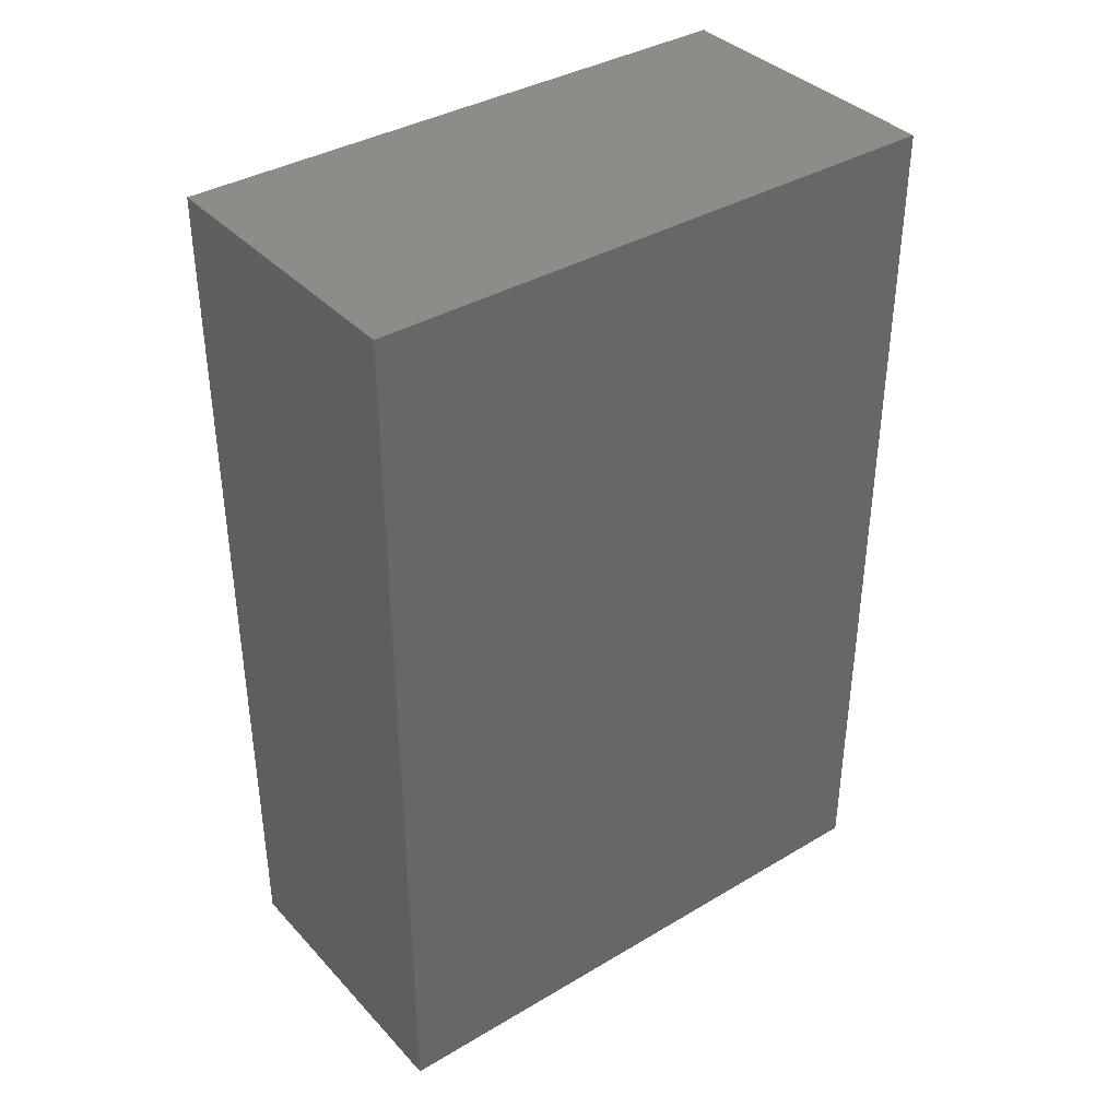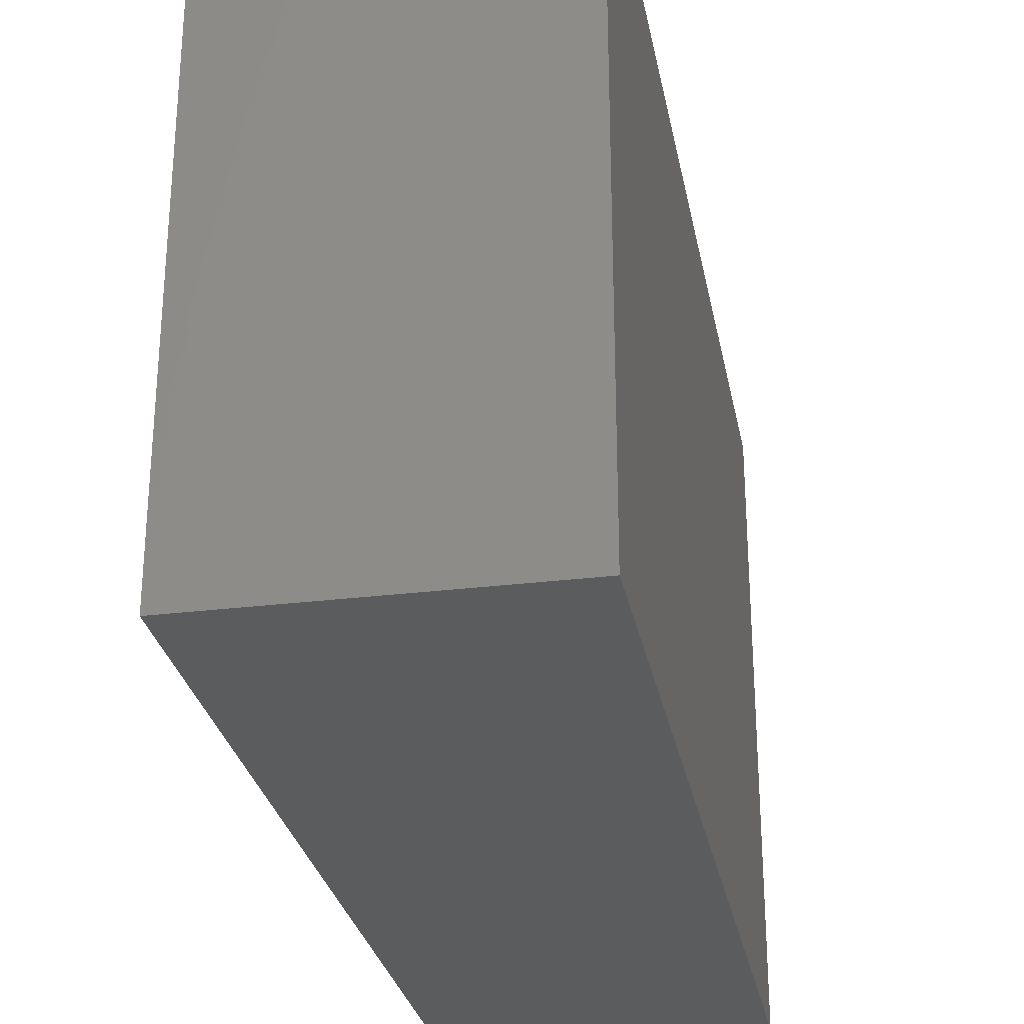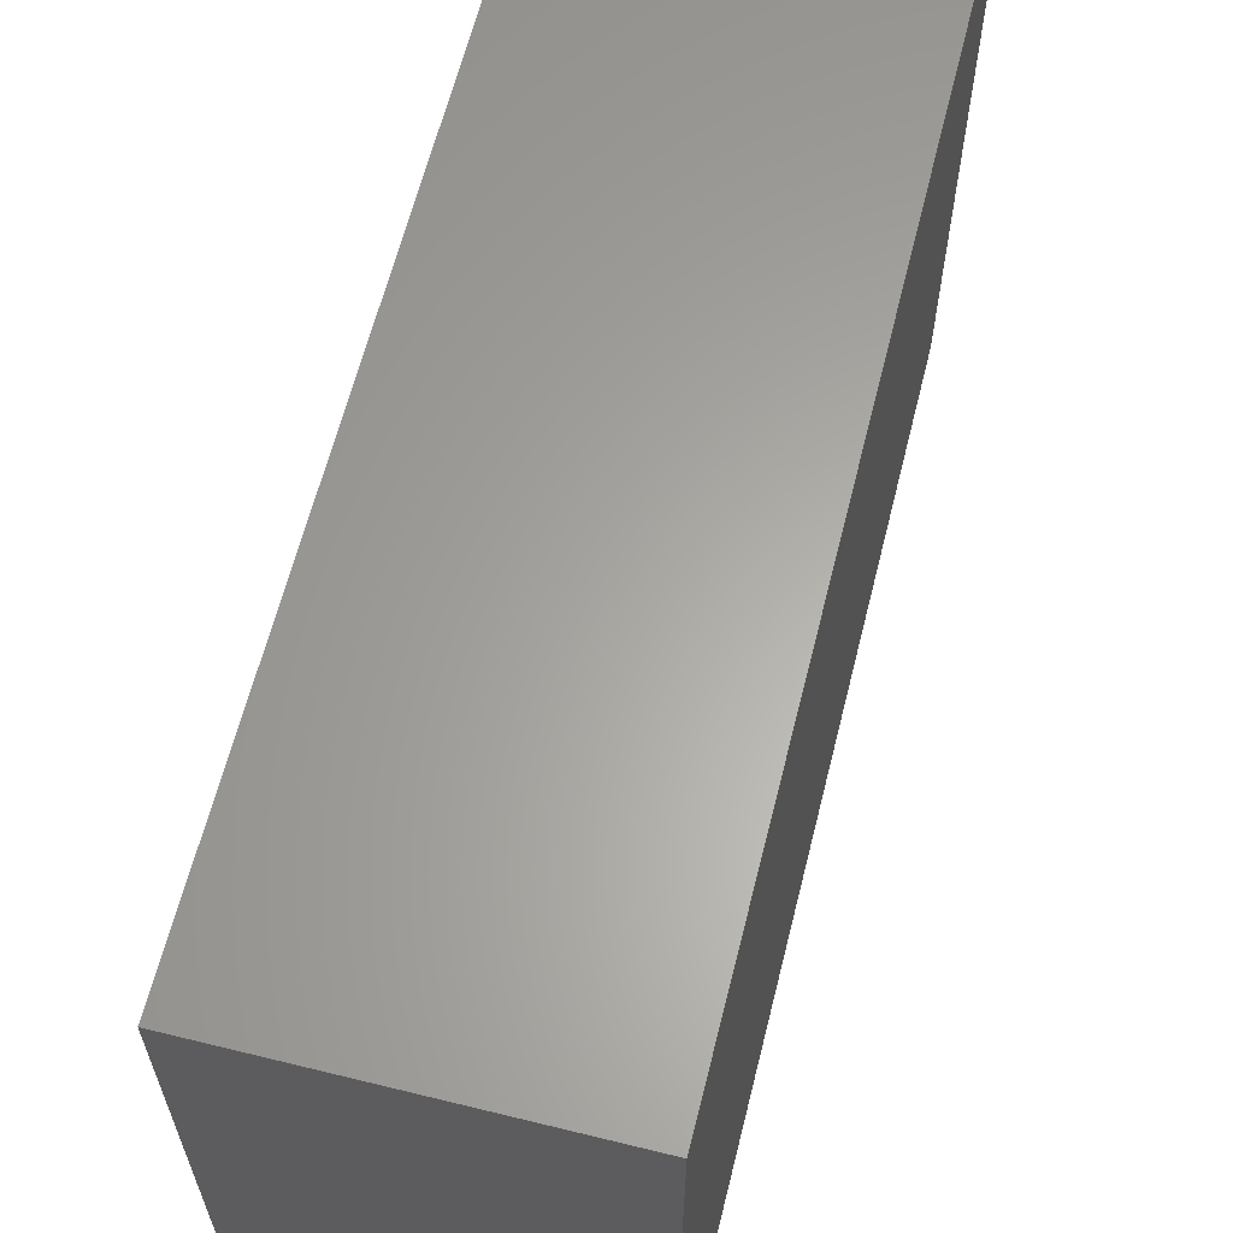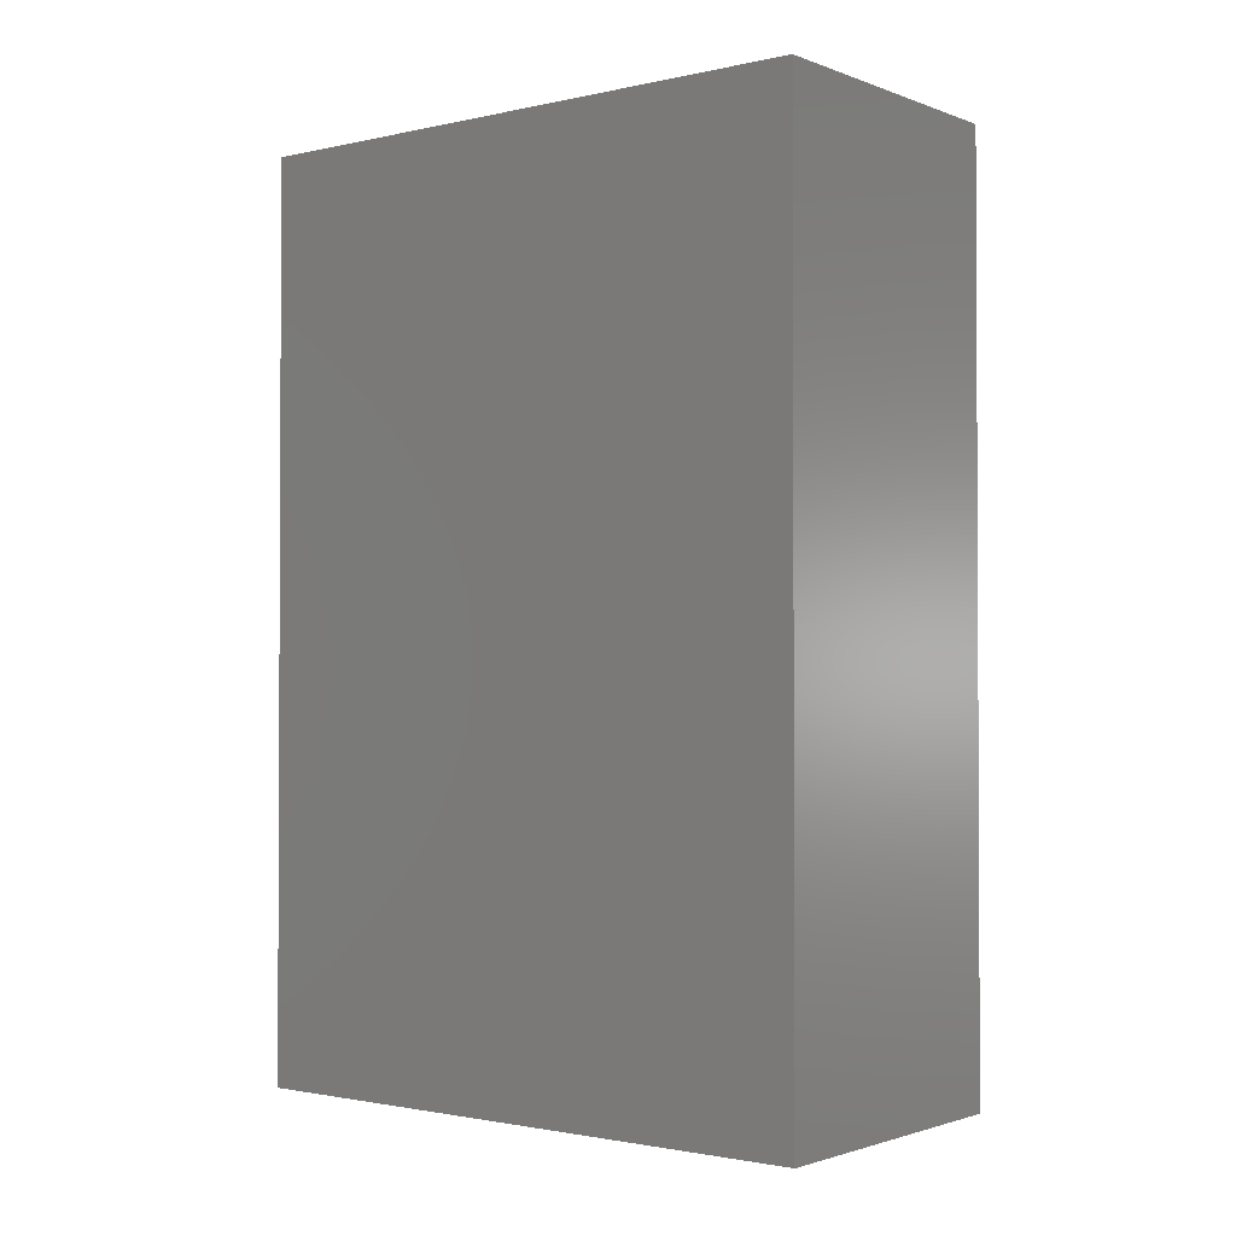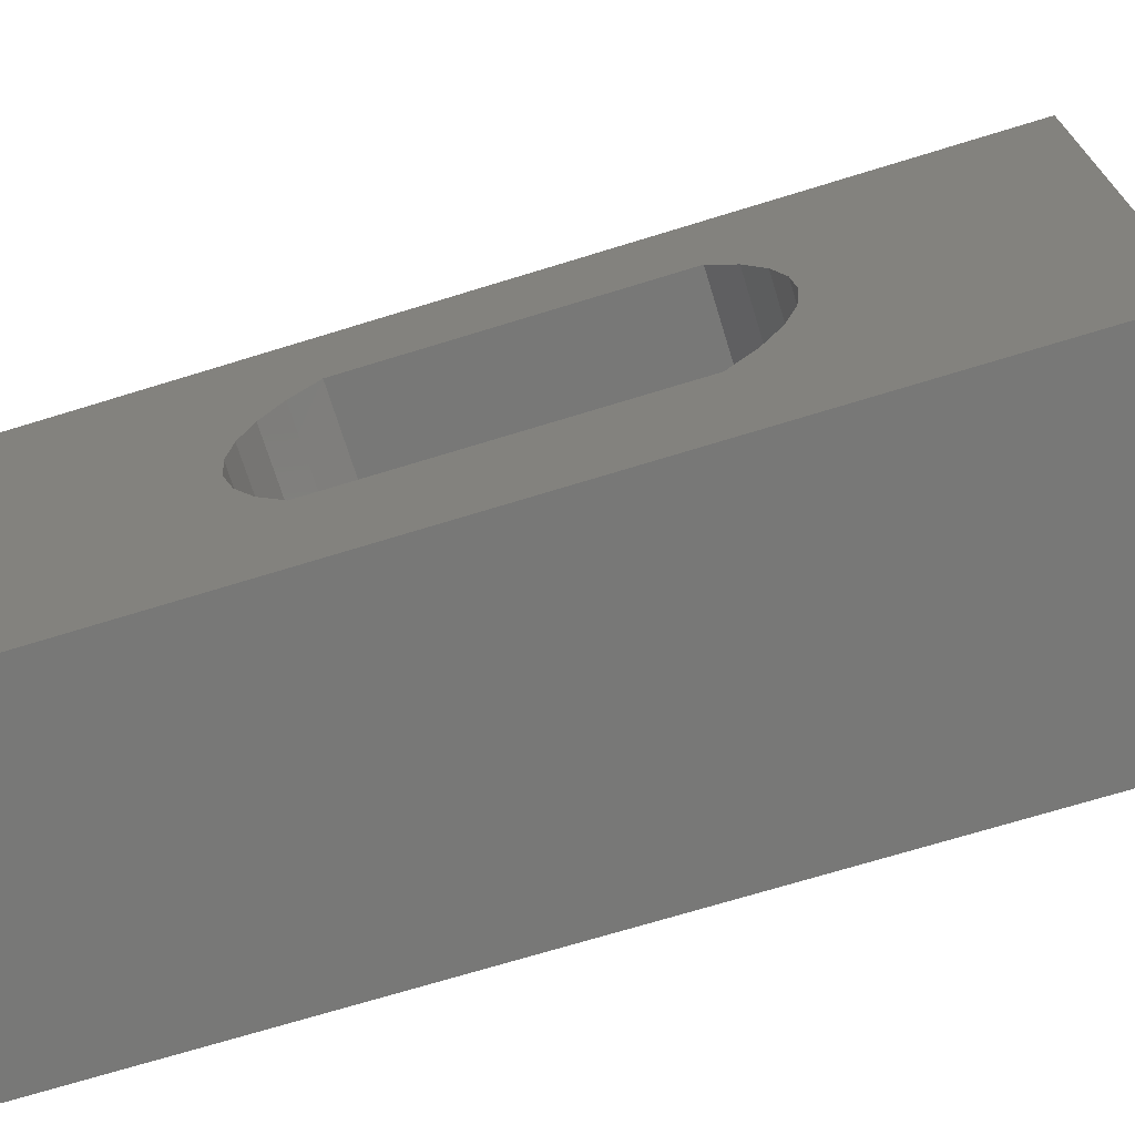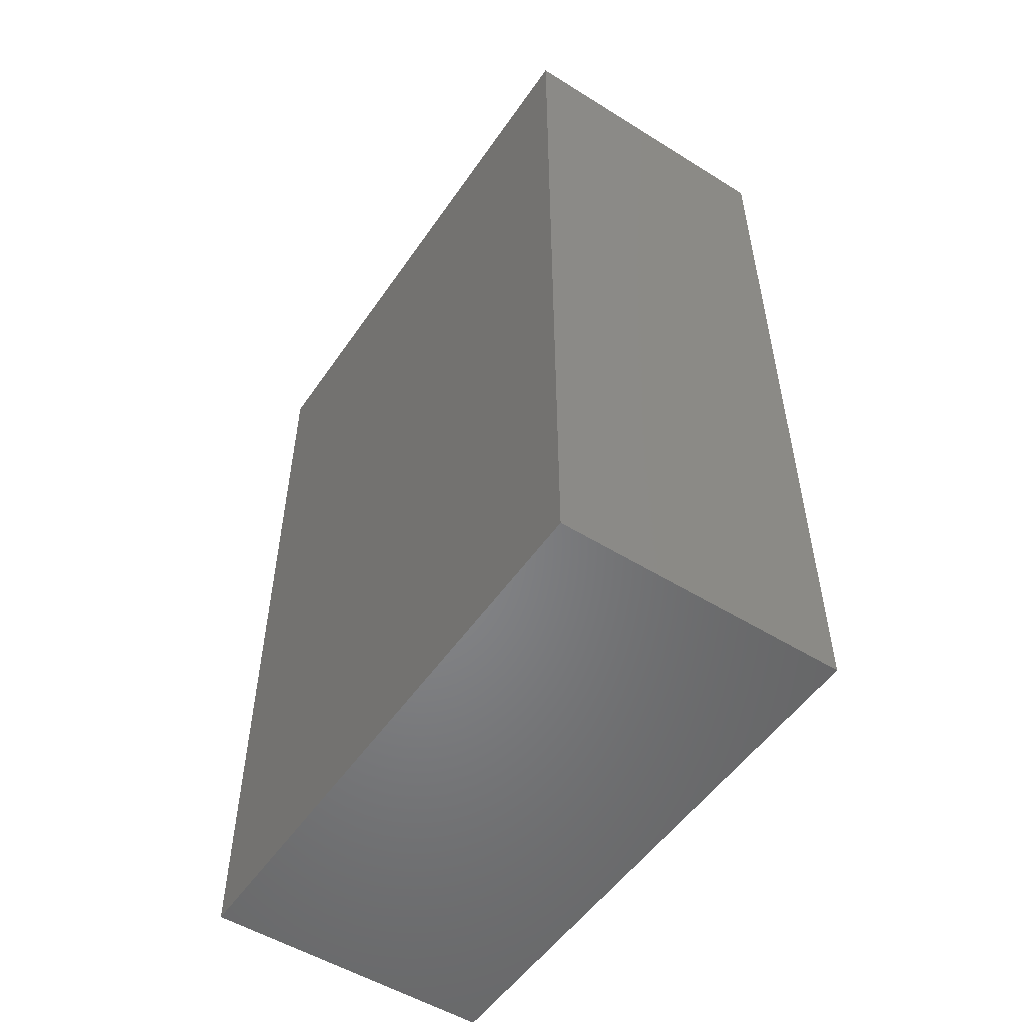
<metadata>
{"format":"stl","ext":"stl","renderer":"f3d","projection":"perspective","resolution":1024,"background":"white","views":[{"elev":37.6,"azim":-127.2,"up":"+Y"},{"elev":-28.5,"azim":-169.4,"up":"+Z"},{"elev":62.6,"azim":-166.0,"up":"+Z"},{"elev":-1.6,"azim":-51.8,"up":"+Y"},{"elev":-70.8,"azim":107.1,"up":"+Z"},{"elev":-52.7,"azim":-33.7,"up":"+Y"}]}
</metadata>
<code>
# stl→obj: 44 verts, 84 faces
v 0.25 -0.375 -0.25
v 0.25 0.375 -0.25
v 0.25 0.1284 -0.125
v 0.25 -0.125 -0.125
v 0.25 -0.1473 -0.09785
v 0.25 -0.1638 -0.06688
v 0.25 -0.174 -0.03327
v 0.25 -0.1775 0.001686
v 0.25 -0.174 0.03664
v 0.25 -0.375 0.2474
v 0.25 -0.1638 0.07025
v 0.25 -0.1473 0.1012
v 0.25 -0.125 0.1284
v 0.25 0.1284 0.1284
v 0.25 0.375 0.2474
v 0.25 0.1774 0.03664
v 0.25 0.1808 0.001686
v 0.25 0.1774 -0.03327
v 0.25 0.1672 -0.06688
v 0.25 0.1507 -0.09785
v 0.25 0.1507 0.1012
v 0.25 0.1672 0.07025
v 0.125 -0.1775 0.001686
v 0.125 -0.174 -0.03327
v 0.125 -0.1638 -0.06688
v 0.125 -0.1473 -0.09785
v 0.125 -0.125 -0.125
v 0.125 -0.174 0.03664
v 0.125 -0.1638 0.07025
v 0.125 -0.1473 0.1012
v 0.125 -0.125 0.1284
v 0.125 0.1284 0.1284
v 0.125 0.1808 0.001686
v 0.125 0.1774 0.03664
v 0.125 0.1672 0.07025
v 0.125 0.1507 0.1012
v 0.125 0.1774 -0.03327
v 0.125 0.1672 -0.06688
v 0.125 0.1507 -0.09785
v 0.125 0.1284 -0.125
v 0 -0.375 -0.25
v -2.761e-17 -0.375 0.2474
v 2.549e-33 0.375 -0.25
v -2.761e-17 0.375 0.2474
f 1 2 3
f 1 3 4
f 1 4 5
f 1 5 6
f 1 6 7
f 1 7 8
f 1 8 9
f 10 1 9
f 10 9 11
f 10 11 12
f 10 12 13
f 10 13 14
f 10 14 15
f 2 16 17
f 2 17 18
f 2 18 19
f 2 19 20
f 2 20 3
f 15 14 21
f 15 21 22
f 15 22 16
f 15 16 2
f 23 7 24
f 24 7 6
f 24 6 25
f 25 6 5
f 25 5 26
f 26 5 4
f 26 4 27
f 7 23 8
f 8 23 28
f 8 28 9
f 9 28 29
f 9 29 11
f 11 29 30
f 11 30 12
f 12 30 31
f 12 31 13
f 32 14 31
f 31 14 13
f 33 16 34
f 34 16 22
f 34 22 35
f 35 22 21
f 35 21 36
f 36 21 14
f 36 14 32
f 16 33 17
f 17 33 37
f 17 37 18
f 18 37 38
f 18 38 19
f 19 38 39
f 19 39 20
f 20 39 40
f 20 40 3
f 27 4 40
f 40 4 3
f 32 31 36
f 36 31 30
f 36 30 35
f 35 30 29
f 35 29 34
f 34 29 28
f 34 28 33
f 33 28 23
f 33 23 37
f 37 23 24
f 37 24 38
f 38 24 25
f 38 25 39
f 39 25 26
f 39 26 40
f 40 26 27
f 41 42 43
f 43 42 44
f 10 42 1
f 1 42 41
f 15 44 10
f 10 44 42
f 2 43 15
f 15 43 44
f 1 41 2
f 2 41 43

</code>
